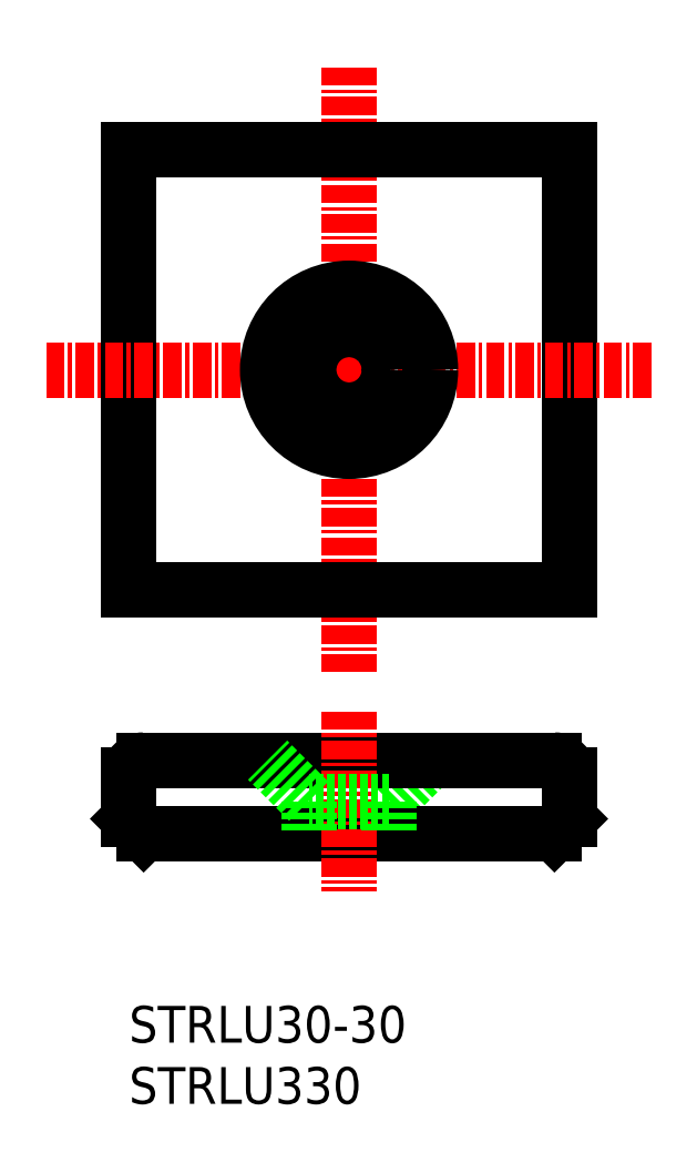
<metadata>
{"format":"dxf","ext":"dxf","renderer":"ezdxf+matplotlib","layout":"modelspace","background":"white","min_lineweight":24,"dpi":150}
</metadata>
<code>
0
SECTION
2
ENTITIES
0
LINE
8
0
10
40
20
75
30
0
11
40
21
45
31
0
0
LINE
8
0
10
10
20
75
30
0
11
10
21
45
31
0
0
LINE
8
CENTER
10
25
20
80.6
30
0
11
25
21
39.4
31
0
0
LINE
8
0
10
40
20
45
30
0
11
10
21
45
31
0
0
LINE
8
0
10
40
20
75
30
0
11
10
21
75
31
0
0
LINE
8
CENTER
10
45.6
20
60
30
0
11
4.403
21
60
31
0
0
TEXT
8
0
10
10
20
10
30
0
40
2.5
1
STRLU330
0
TEXT
8
0
10
10
20
14.17
30
0
40
2.5
1
STRLU30-30
0
CIRCLE
8
0
10
25
20
60
30
0
40
5.55
0
LINE
8
0
10
27.75
20
30.61
30
0
11
30.55
21
33.41
31
0
0
LINE
8
0
10
11
20
33.41
30
0
11
39
21
33.41
31
0
0
LINE
8
0
10
11
20
28.41
30
0
11
39
21
28.41
31
0
0
LINE
8
CENTER
10
25
20
36.73
30
0
11
25
21
24.45
31
0
0
LINE
8
0
10
22.25
20
30.61
30
0
11
19.45
21
33.41
31
0
0
LINE
8
0
10
10
20
32.41
30
0
11
10
21
29.41
31
0
0
LINE
8
0
10
11
20
28.41
30
0
11
10
21
29.41
31
0
0
LINE
8
0
10
27.75
20
30.61
30
0
11
22.25
21
30.61
31
0
0
LINE
8
0
10
22.25
20
30.61
30
0
11
22.25
21
28.41
31
0
0
LINE
8
0
10
27.75
20
30.61
30
0
11
27.75
21
28.41
31
0
0
ARC
8
0
10
11
20
32.41
30
0
40
1
50
90
51
180
0
CIRCLE
8
0
10
25
20
60
30
0
40
2.75
0
LINE
8
0
10
40
20
32.41
30
0
11
40
21
29.41
31
0
0
LINE
8
0
10
39
20
28.41
30
0
11
40
21
29.41
31
0
0
ARC
8
0
10
39
20
32.41
30
0
40
1
50
0
51
90
0
ENDSEC
0
EOF

</code>
